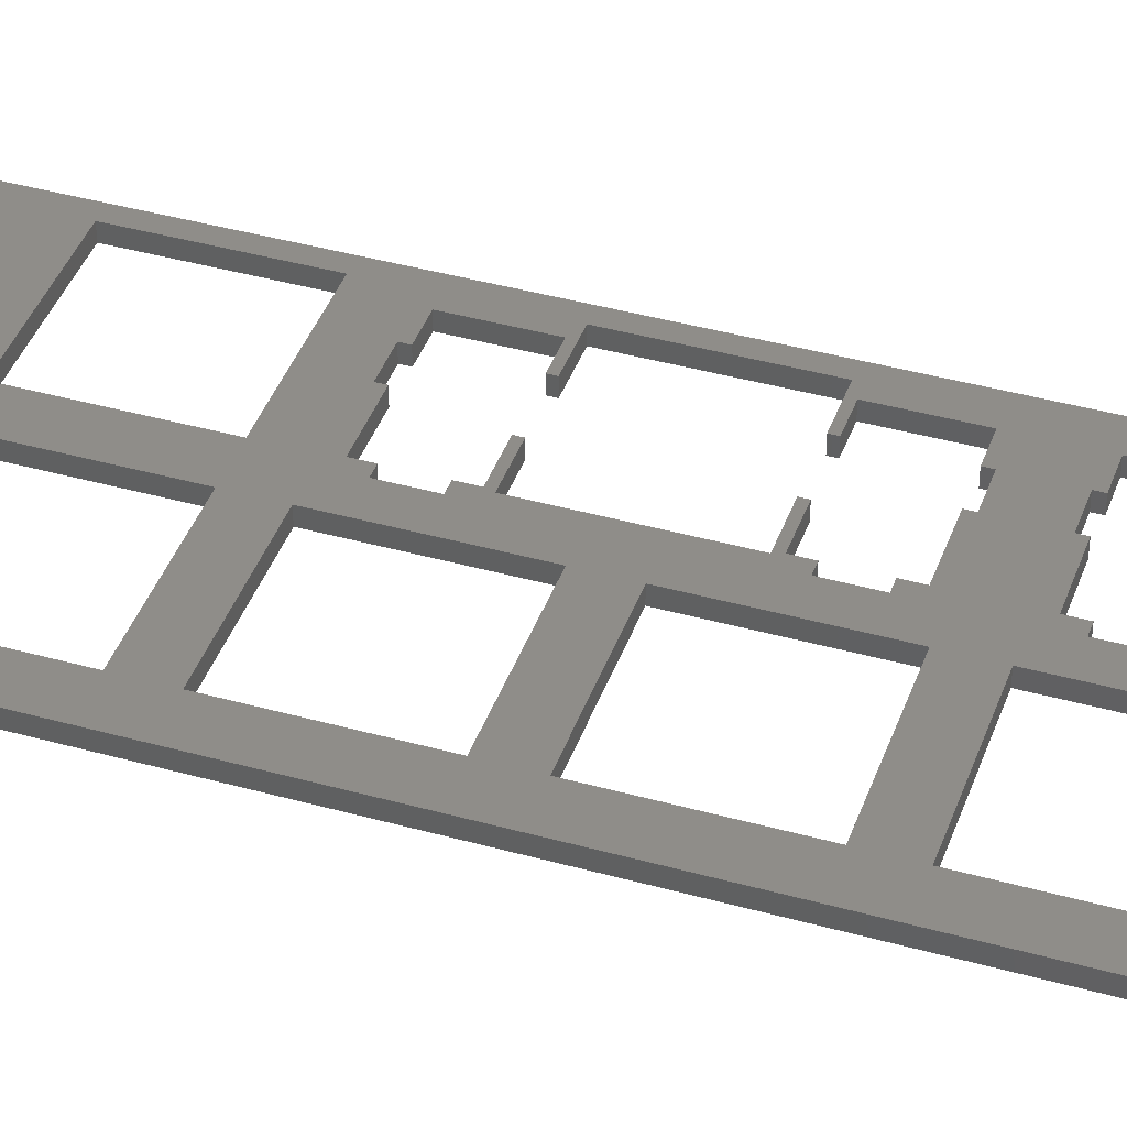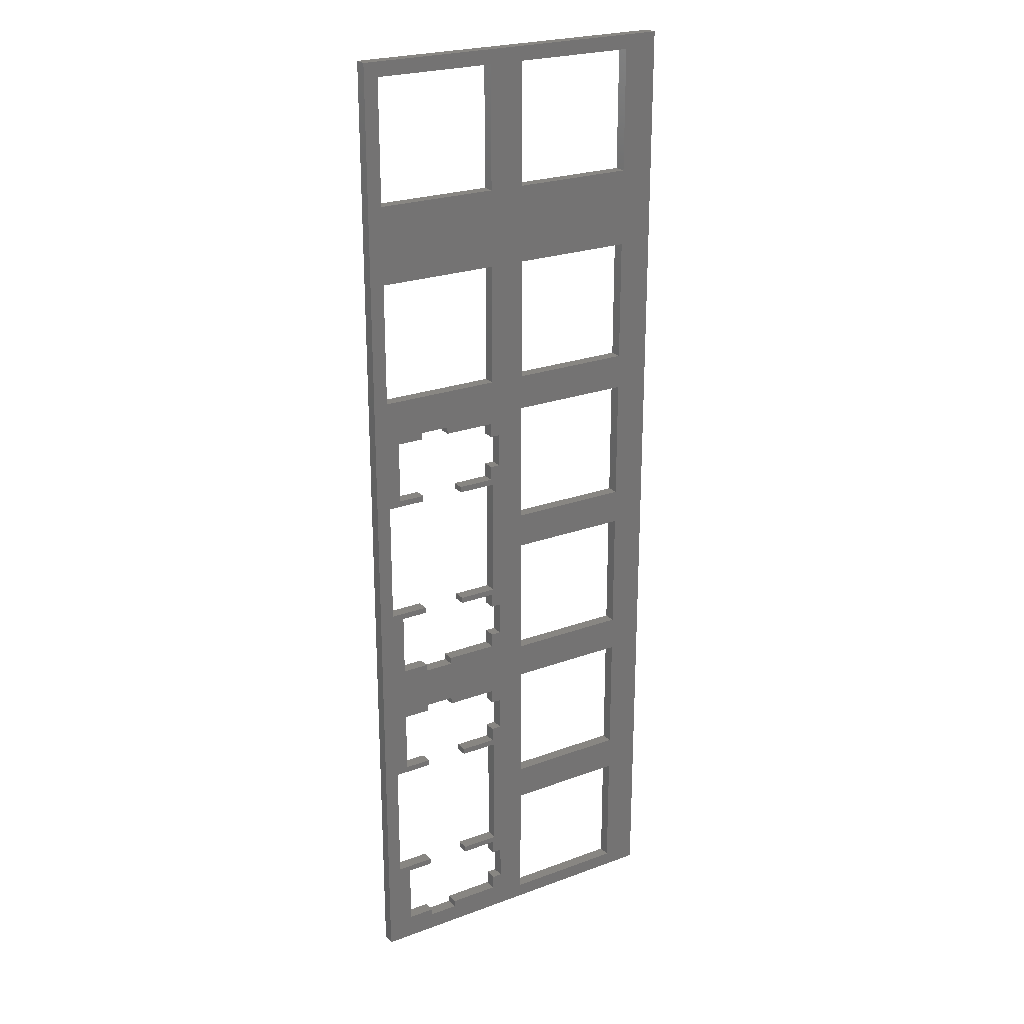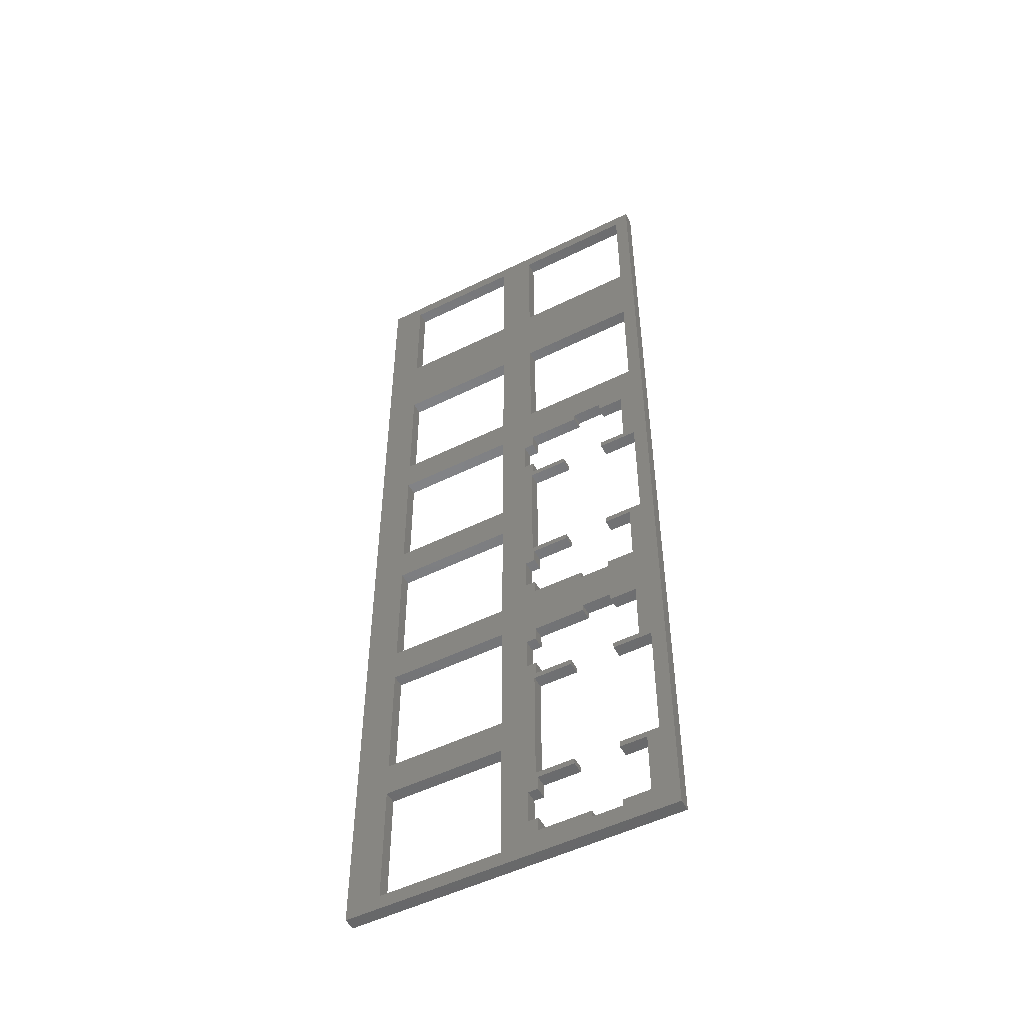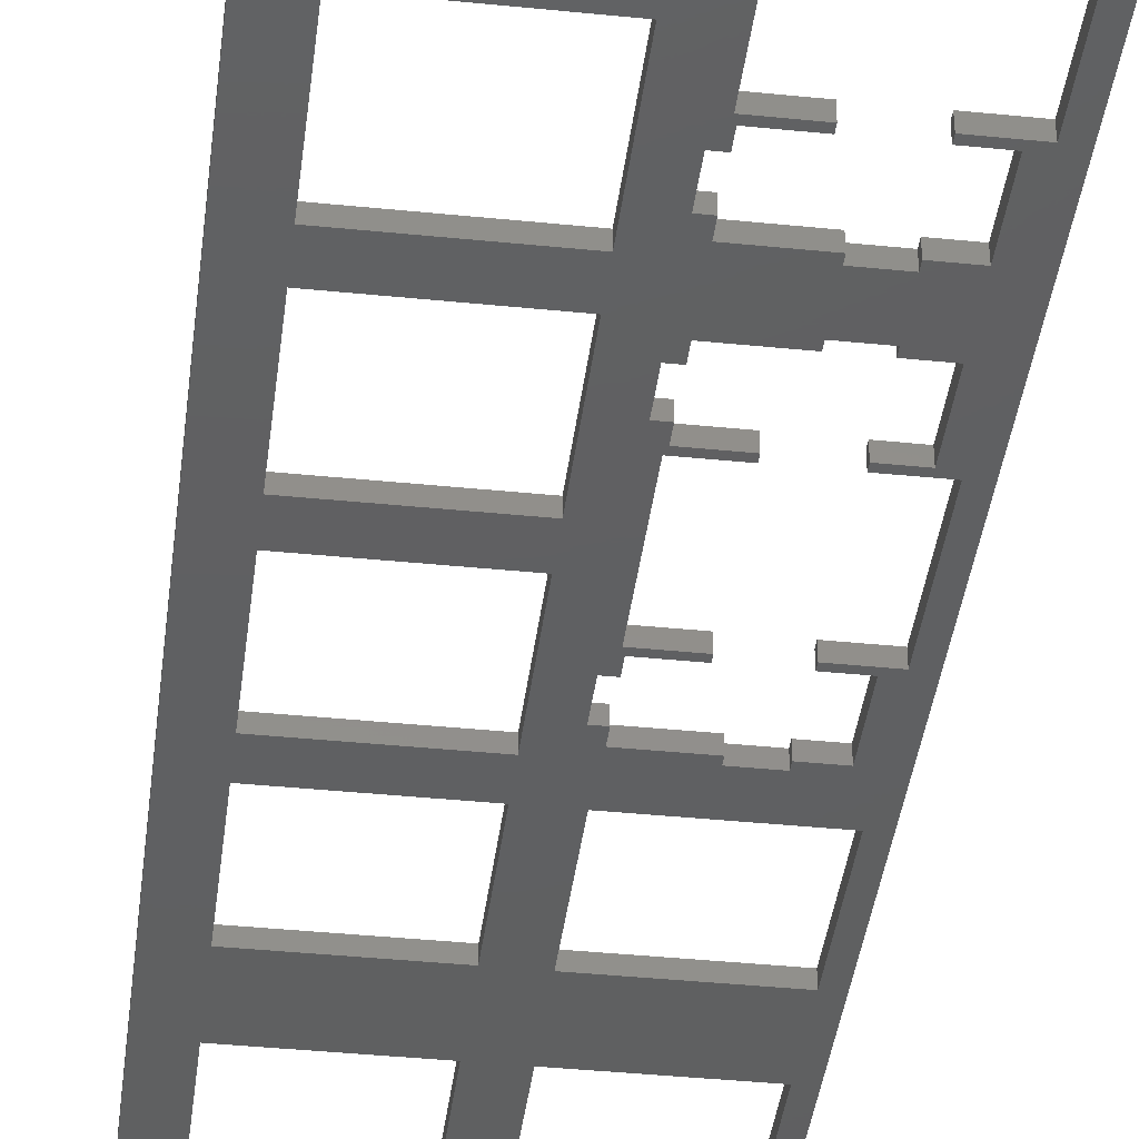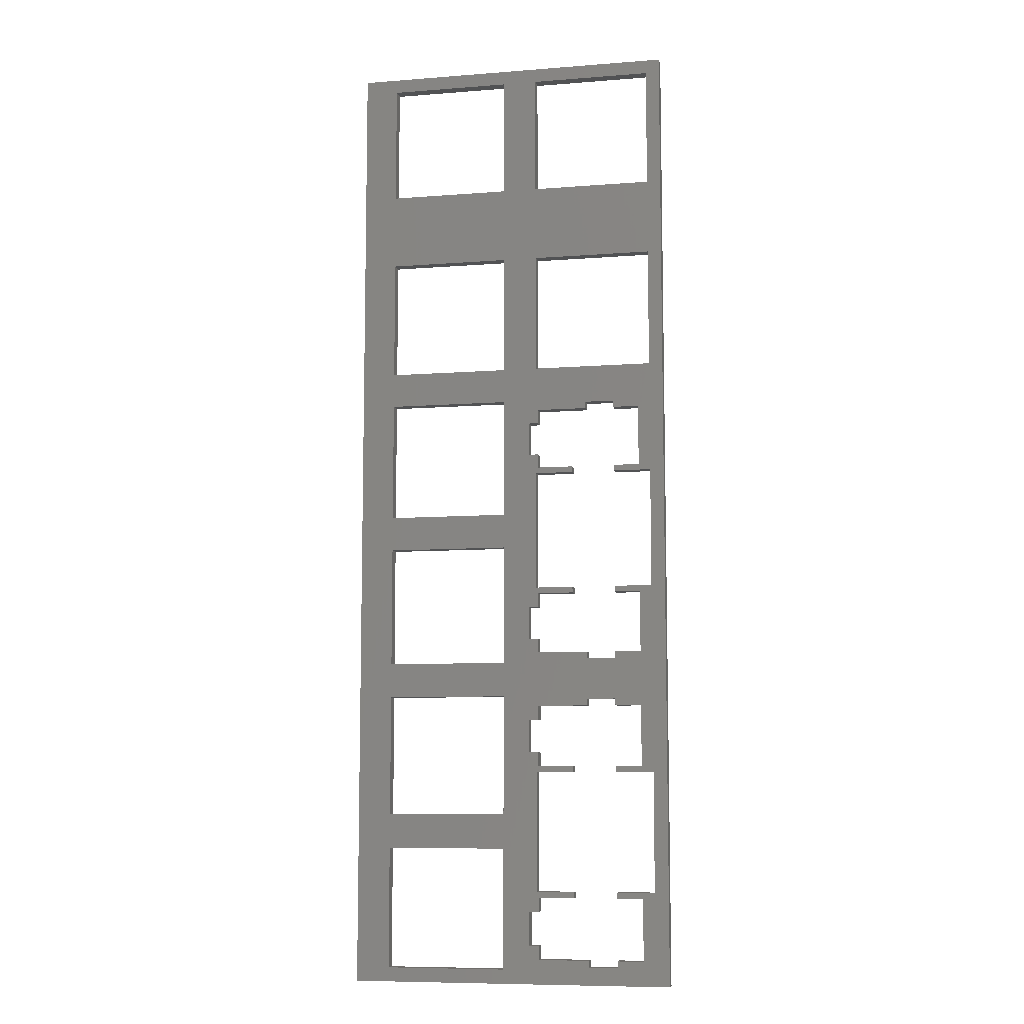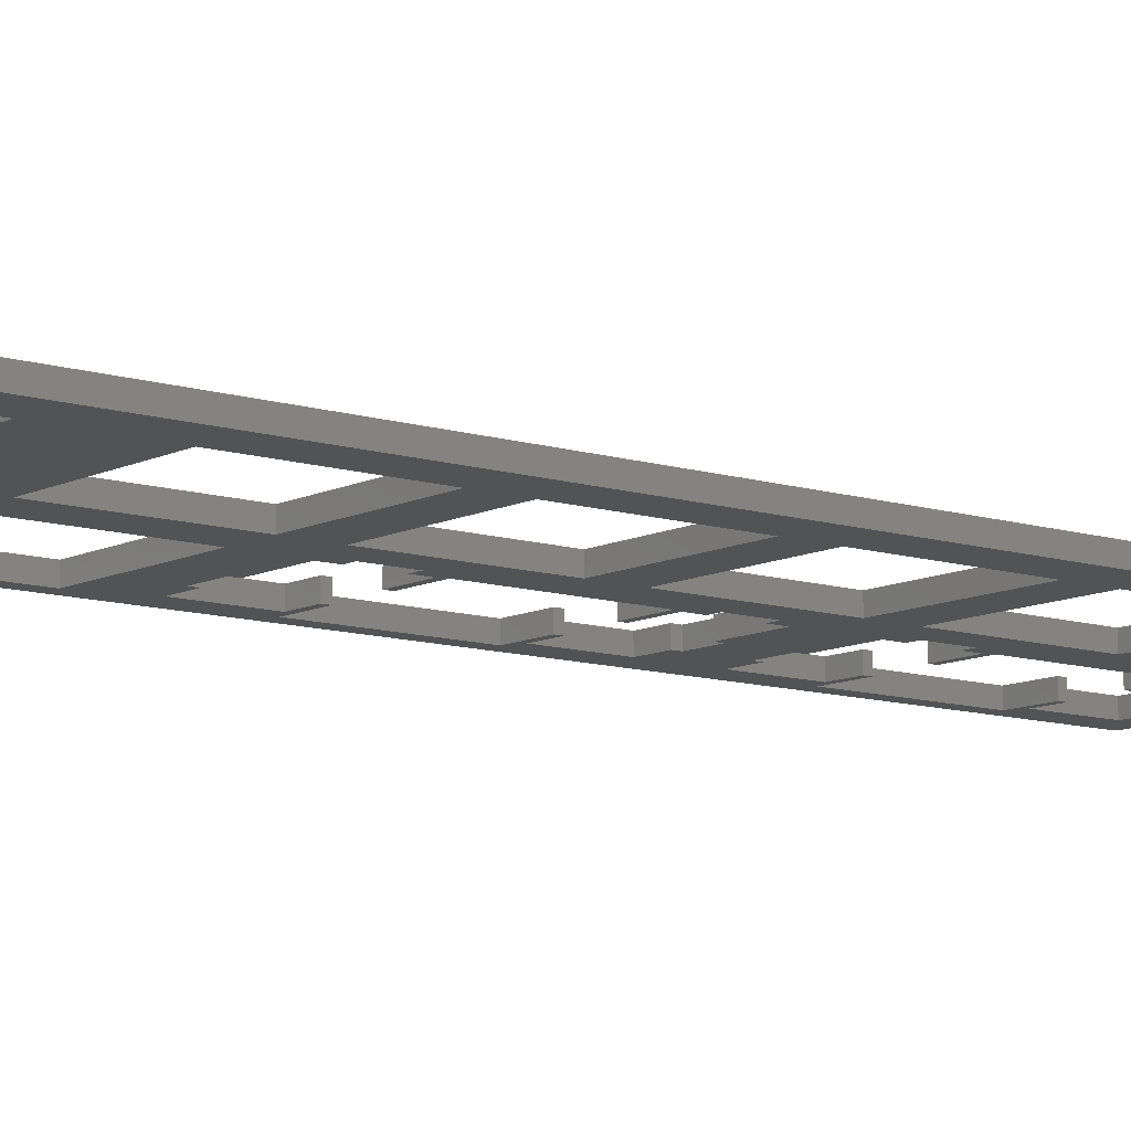
<metadata>
{"format":"stl","ext":"stl","renderer":"f3d","projection":"perspective","resolution":1024,"background":"white","views":[{"elev":41.0,"azim":-71.2,"up":"+Z"},{"elev":23.8,"azim":148.3,"up":"+Y"},{"elev":-51.4,"azim":28.2,"up":"+Y"},{"elev":-40.3,"azim":-7.1,"up":"+Z"},{"elev":-8.5,"azim":12.0,"up":"+Y"},{"elev":-10.3,"azim":-128.8,"up":"+Z"}]}
</metadata>
<code>
# stl→obj: 216 verts, 468 faces
v 178.4 31.34 1
v 193.2 40.72 1
v 193.2 31.34 1
v 178.4 40.72 1
v 178.4 12.29 1
v 193.2 16.54 1
v 193.2 12.29 1
v 178.4 16.54 1
v 178.4 -6.759 1
v 193.2 -2.508 1
v 193.2 -6.759 1
v 178.4 -2.508 1
v 178.4 -25.81 1
v 193.2 -21.56 1
v 193.2 -25.81 1
v 178.4 -21.56 1
v 178.4 -44.86 1
v 193.2 -40.61 1
v 193.2 -44.86 1
v 178.4 -40.61 1
v 196.5 -14.48 1
v 197.7 -12.76 1
v 197.7 -14.48 1
v 197.4 -12.03 1
v 197.4 2.767 1
v 202.1 -12.03 1
v 202.1 -12.76 1
v 203.9 11.04 1
v 197.7 11.04 1
v 203.9 11.87 1
v 197.7 -27.06 1
v 203.9 -26.23 1
v 203.9 -27.06 1
v 203.9 -21.13 1
v 197.7 -20.31 1
v 203.9 -20.31 1
v 207.5 -21.13 1
v 207.5 -26.23 1
v 210.8 -27.06 1
v 207.5 -27.06 1
v 210.8 -20.31 1
v 207.5 -20.31 1
v 197.4 31.34 1
v 212.2 40.72 1
v 212.2 31.34 1
v 197.4 40.72 1
v 210.8 11.04 1
v 212.2 2.767 1
v 210.8 3.492 1
v 207.5 2.767 1
v 207.5 3.492 1
v 212.2 -35.33 1
v 210.8 -34.61 1
v 207.5 -35.33 1
v 207.5 -34.61 1
v 214 -61.38 1
v 212.2 -50.13 1
v 210.8 -58.41 1
v 207.5 -59.23 1
v 203.9 -59.23 1
v 197.7 -58.41 1
v 203.9 -58.41 1
v 193.2 -59.66 1
v 196.5 -56.68 1
v 197.7 -56.68 1
v 196.5 -52.58 1
v 196.5 -32.88 1
v 196.5 -28.78 1
v 196.5 -18.58 1
v 174.3 -61.38 1
v 178.4 -59.66 1
v 174.3 57.24 1
v 212.2 -12.03 1
v 214 57.24 1
v 212.2 16.54 1
v 212.2 55.52 1
v 197.4 55.52 1
v 196.5 5.218 1
v 196.5 9.316 1
v 193.2 55.52 1
v 178.4 55.52 1
v 210.8 -50.86 1
v 207.5 -50.13 1
v 207.5 -50.86 1
v 210.8 -12.76 1
v 207.5 -12.03 1
v 207.5 -12.76 1
v 207.5 11.87 1
v 207.5 11.04 1
v 197.4 16.54 1
v 207.5 -58.41 1
v 202.1 2.767 1
v 197.7 3.492 1
v 202.1 3.492 1
v 197.7 5.218 1
v 197.7 -50.86 1
v 197.7 -52.58 1
v 197.4 -50.13 1
v 197.4 -35.33 1
v 202.1 -50.13 1
v 202.1 -50.86 1
v 202.1 -35.33 1
v 197.7 -34.61 1
v 202.1 -34.61 1
v 197.7 -32.88 1
v 197.7 9.316 1
v 197.7 -28.78 1
v 197.7 -18.58 1
v 178.4 -40.61 2.5
v 193.2 -44.86 2.5
v 193.2 -40.61 2.5
v 178.4 -44.86 2.5
v 178.4 -21.56 2.5
v 193.2 -25.81 2.5
v 193.2 -21.56 2.5
v 178.4 -25.81 2.5
v 178.4 -2.508 2.5
v 193.2 -6.759 2.5
v 193.2 -2.508 2.5
v 178.4 -6.759 2.5
v 178.4 16.54 2.5
v 193.2 12.29 2.5
v 193.2 16.54 2.5
v 178.4 12.29 2.5
v 178.4 40.72 2.5
v 193.2 31.34 2.5
v 193.2 40.72 2.5
v 178.4 31.34 2.5
v 196.5 -32.88 2.5
v 197.7 -34.61 2.5
v 197.7 -32.88 2.5
v 197.4 -35.33 2.5
v 197.4 -50.13 2.5
v 202.1 -35.33 2.5
v 202.1 -34.61 2.5
v 197.7 -56.68 2.5
v 196.5 -56.68 2.5
v 197.7 -58.41 2.5
v 203.9 -58.41 2.5
v 203.9 -59.23 2.5
v 197.7 -20.31 2.5
v 203.9 -21.13 2.5
v 203.9 -20.31 2.5
v 203.9 -26.23 2.5
v 197.7 -27.06 2.5
v 203.9 -27.06 2.5
v 207.5 -26.23 2.5
v 207.5 -21.13 2.5
v 207.5 -50.13 2.5
v 210.8 -50.86 2.5
v 212.2 -50.13 2.5
v 207.5 -50.86 2.5
v 210.8 -20.31 2.5
v 207.5 -20.31 2.5
v 210.8 -27.06 2.5
v 207.5 -27.06 2.5
v 212.2 -12.03 2.5
v 210.8 -12.76 2.5
v 207.5 -12.03 2.5
v 207.5 -12.76 2.5
v 212.2 16.54 2.5
v 210.8 11.04 2.5
v 212.2 2.767 2.5
v 207.5 11.87 2.5
v 203.9 11.87 2.5
v 197.7 11.04 2.5
v 203.9 11.04 2.5
v 197.4 16.54 2.5
v 196.5 9.316 2.5
v 197.7 9.316 2.5
v 197.4 40.72 2.5
v 212.2 31.34 2.5
v 212.2 40.72 2.5
v 197.4 31.34 2.5
v 214 57.24 2.5
v 212.2 55.52 2.5
v 197.4 55.52 2.5
v 196.5 5.218 2.5
v 196.5 -14.48 2.5
v 196.5 -18.58 2.5
v 196.5 -28.78 2.5
v 193.2 55.52 2.5
v 174.3 57.24 2.5
v 178.4 55.52 2.5
v 174.3 -61.38 2.5
v 214 -61.38 2.5
v 212.2 -35.33 2.5
v 210.8 -58.41 2.5
v 207.5 -59.23 2.5
v 207.5 -58.41 2.5
v 193.2 -59.66 2.5
v 196.5 -52.58 2.5
v 178.4 -59.66 2.5
v 210.8 3.492 2.5
v 207.5 2.767 2.5
v 207.5 3.492 2.5
v 210.8 -34.61 2.5
v 207.5 -35.33 2.5
v 207.5 -34.61 2.5
v 207.5 11.04 2.5
v 197.7 -18.58 2.5
v 197.7 -28.78 2.5
v 202.1 -50.13 2.5
v 197.7 -50.86 2.5
v 202.1 -50.86 2.5
v 197.7 -52.58 2.5
v 197.7 3.492 2.5
v 197.7 5.218 2.5
v 197.4 2.767 2.5
v 197.4 -12.03 2.5
v 202.1 2.767 2.5
v 202.1 3.492 2.5
v 202.1 -12.03 2.5
v 197.7 -12.76 2.5
v 202.1 -12.76 2.5
v 197.7 -14.48 2.5
f 1 2 3
f 2 1 4
f 5 6 7
f 6 5 8
f 9 10 11
f 10 9 12
f 13 14 15
f 14 13 16
f 17 18 19
f 18 17 20
f 21 22 23
f 24 21 25
f 22 21 24
f 22 26 27
f 26 22 24
f 28 29 30
f 31 32 33
f 32 31 34
f 35 34 31
f 34 35 36
f 32 37 38
f 37 32 34
f 38 39 40
f 39 38 41
f 37 41 38
f 41 37 42
f 43 44 45
f 44 43 46
f 47 48 49
f 50 49 48
f 49 50 51
f 39 52 53
f 54 53 52
f 53 54 55
f 52 56 57
f 56 58 57
f 56 59 58
f 56 60 59
f 60 61 62
f 63 60 56
f 61 64 65
f 63 66 64
f 66 19 67
f 15 67 18
f 67 15 68
f 68 15 69
f 69 14 21
f 66 63 19
f 61 63 64
f 60 63 61
f 70 63 56
f 70 17 71
f 17 70 20
f 20 70 13
f 13 70 16
f 16 70 9
f 9 70 12
f 72 12 70
f 12 72 5
f 5 72 8
f 8 72 1
f 1 72 4
f 63 70 71
f 73 56 52
f 56 73 74
f 48 74 73
f 75 74 48
f 45 74 75
f 44 74 45
f 76 74 44
f 77 74 76
f 67 19 18
f 14 69 15
f 11 21 14
f 21 11 78
f 10 78 11
f 7 78 10
f 78 7 79
f 6 79 7
f 3 79 6
f 79 3 77
f 2 77 3
f 80 77 2
f 80 74 77
f 72 80 81
f 80 72 74
f 4 72 81
f 82 57 58
f 83 82 84
f 82 83 57
f 52 39 73
f 41 73 39
f 85 73 41
f 86 85 87
f 85 86 73
f 48 47 75
f 88 47 89
f 47 88 75
f 30 75 88
f 90 30 29
f 30 90 75
f 58 59 91
f 92 93 94
f 25 93 92
f 78 93 25
f 93 78 95
f 78 25 21
f 66 96 97
f 98 66 99
f 96 66 98
f 96 100 101
f 100 96 98
f 102 103 104
f 99 103 102
f 67 103 99
f 103 67 105
f 67 99 66
f 79 29 106
f 79 43 90
f 43 79 46
f 46 79 77
f 29 79 90
f 68 31 107
f 31 68 35
f 69 35 68
f 35 69 108
f 109 110 111
f 110 109 112
f 113 114 115
f 114 113 116
f 117 118 119
f 118 117 120
f 121 122 123
f 122 121 124
f 125 126 127
f 126 125 128
f 129 130 131
f 132 129 133
f 130 129 132
f 130 134 135
f 134 130 132
f 136 137 138
f 139 138 140
f 141 142 143
f 142 141 144
f 145 144 141
f 144 145 146
f 142 147 148
f 147 142 144
f 149 150 151
f 150 149 152
f 148 153 154
f 153 148 155
f 147 155 148
f 155 147 156
f 153 157 158
f 159 158 157
f 158 159 160
f 161 162 163
f 161 164 162
f 161 165 164
f 165 166 167
f 168 165 161
f 165 168 166
f 122 166 168
f 166 169 170
f 171 172 173
f 172 171 174
f 173 175 176
f 175 177 176
f 127 171 177
f 171 127 174
f 174 126 168
f 122 178 169
f 178 119 179
f 115 179 118
f 179 115 180
f 180 115 181
f 181 114 129
f 174 127 126
f 127 177 182
f 175 182 177
f 183 182 175
f 183 125 184
f 125 183 128
f 128 183 121
f 121 183 124
f 124 183 117
f 117 183 120
f 185 120 183
f 120 185 113
f 113 185 116
f 116 185 109
f 109 185 112
f 182 183 184
f 172 175 173
f 161 175 172
f 163 175 161
f 175 163 186
f 157 186 163
f 187 186 157
f 151 186 187
f 188 151 150
f 151 188 186
f 189 188 190
f 188 189 186
f 140 186 189
f 191 140 138
f 123 168 126
f 122 168 123
f 166 122 169
f 178 122 119
f 179 119 118
f 114 181 115
f 111 129 114
f 129 111 192
f 110 192 111
f 191 192 110
f 192 191 137
f 191 138 137
f 140 191 186
f 185 191 193
f 191 185 186
f 112 185 193
f 194 163 162
f 195 194 196
f 194 195 163
f 157 153 187
f 155 187 153
f 197 187 155
f 198 197 199
f 197 198 187
f 162 164 200
f 180 141 201
f 141 180 145
f 181 145 180
f 145 181 202
f 203 204 205
f 133 204 203
f 192 204 133
f 204 192 206
f 192 133 129
f 178 207 208
f 209 178 210
f 207 178 209
f 207 211 212
f 211 207 209
f 213 214 215
f 210 214 213
f 179 214 210
f 214 179 216
f 179 210 178
f 70 186 185
f 186 70 56
f 186 74 175
f 74 186 56
f 168 43 174
f 43 168 90
f 43 172 174
f 172 43 45
f 75 172 45
f 172 75 161
f 75 168 161
f 168 75 90
f 121 1 128
f 1 121 8
f 1 126 128
f 126 1 3
f 6 126 3
f 126 6 123
f 6 121 123
f 121 6 8
f 117 5 124
f 5 117 12
f 5 122 124
f 122 5 7
f 10 122 7
f 122 10 119
f 10 117 119
f 117 10 12
f 142 36 143
f 36 142 34
f 36 141 143
f 141 36 35
f 141 108 201
f 108 141 35
f 108 180 201
f 180 108 69
f 180 21 179
f 21 180 69
f 21 216 179
f 216 21 23
f 216 22 214
f 22 216 23
f 22 215 214
f 215 22 27
f 215 26 213
f 26 215 27
f 26 210 213
f 210 26 24
f 210 25 209
f 25 210 24
f 25 211 209
f 211 25 92
f 211 94 212
f 94 211 92
f 94 207 212
f 207 94 93
f 207 95 208
f 95 207 93
f 95 178 208
f 178 95 78
f 178 79 169
f 79 178 78
f 79 170 169
f 170 79 106
f 170 29 166
f 29 170 106
f 29 167 166
f 167 29 28
f 167 30 165
f 30 167 28
f 30 164 165
f 164 30 88
f 89 164 88
f 164 89 200
f 89 162 200
f 162 89 47
f 49 162 47
f 162 49 194
f 49 196 194
f 196 49 51
f 50 196 51
f 196 50 195
f 50 163 195
f 163 50 48
f 73 163 48
f 163 73 157
f 73 159 157
f 159 73 86
f 87 159 86
f 159 87 160
f 87 158 160
f 158 87 85
f 41 158 85
f 158 41 153
f 41 154 153
f 154 41 42
f 37 154 42
f 154 37 148
f 37 142 148
f 142 37 34
f 113 9 120
f 9 113 16
f 9 118 120
f 118 9 11
f 14 118 11
f 118 14 115
f 14 113 115
f 113 14 16
f 109 13 116
f 13 109 20
f 13 114 116
f 114 13 15
f 18 114 15
f 114 18 111
f 18 109 111
f 109 18 20
f 140 62 139
f 62 140 60
f 62 138 139
f 138 62 61
f 138 65 136
f 65 138 61
f 65 137 136
f 137 65 64
f 137 66 192
f 66 137 64
f 66 206 192
f 206 66 97
f 206 96 204
f 96 206 97
f 96 205 204
f 205 96 101
f 205 100 203
f 100 205 101
f 100 133 203
f 133 100 98
f 133 99 132
f 99 133 98
f 99 134 132
f 134 99 102
f 134 104 135
f 104 134 102
f 104 130 135
f 130 104 103
f 130 105 131
f 105 130 103
f 105 129 131
f 129 105 67
f 129 68 181
f 68 129 67
f 68 202 181
f 202 68 107
f 202 31 145
f 31 202 107
f 31 146 145
f 146 31 33
f 146 32 144
f 32 146 33
f 32 147 144
f 147 32 38
f 40 147 38
f 147 40 156
f 40 155 156
f 155 40 39
f 53 155 39
f 155 53 197
f 53 199 197
f 199 53 55
f 54 199 55
f 199 54 198
f 54 187 198
f 187 54 52
f 57 187 52
f 187 57 151
f 57 149 151
f 149 57 83
f 84 149 83
f 149 84 152
f 84 150 152
f 150 84 82
f 58 150 82
f 150 58 188
f 58 190 188
f 190 58 91
f 59 190 91
f 190 59 189
f 59 140 189
f 140 59 60
f 193 17 112
f 17 193 71
f 17 110 112
f 110 17 19
f 63 110 19
f 110 63 191
f 63 193 191
f 193 63 71
f 74 183 175
f 183 74 72
f 171 77 177
f 77 171 46
f 77 176 177
f 176 77 76
f 44 176 76
f 176 44 173
f 44 171 173
f 171 44 46
f 125 81 184
f 81 125 4
f 81 182 184
f 182 81 80
f 2 182 80
f 182 2 127
f 2 125 127
f 125 2 4
f 70 183 72
f 183 70 185

</code>
